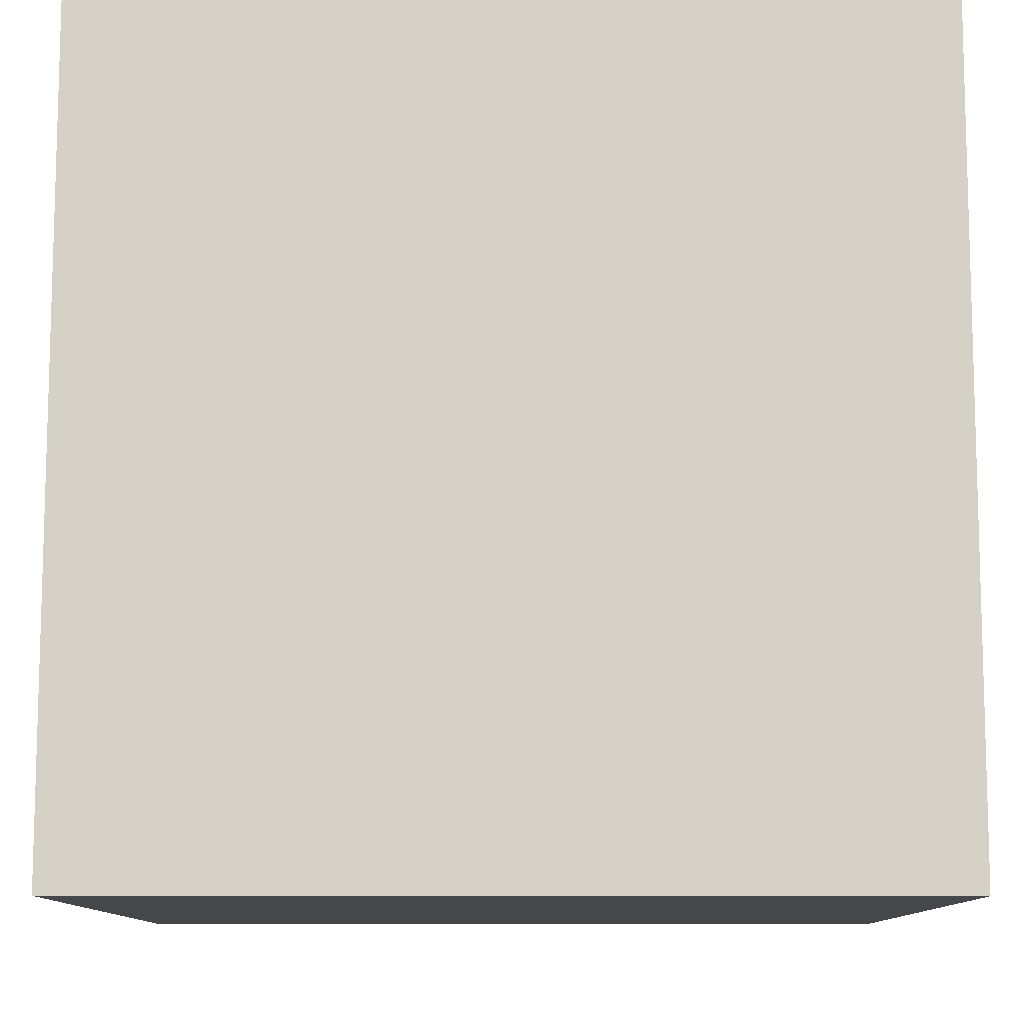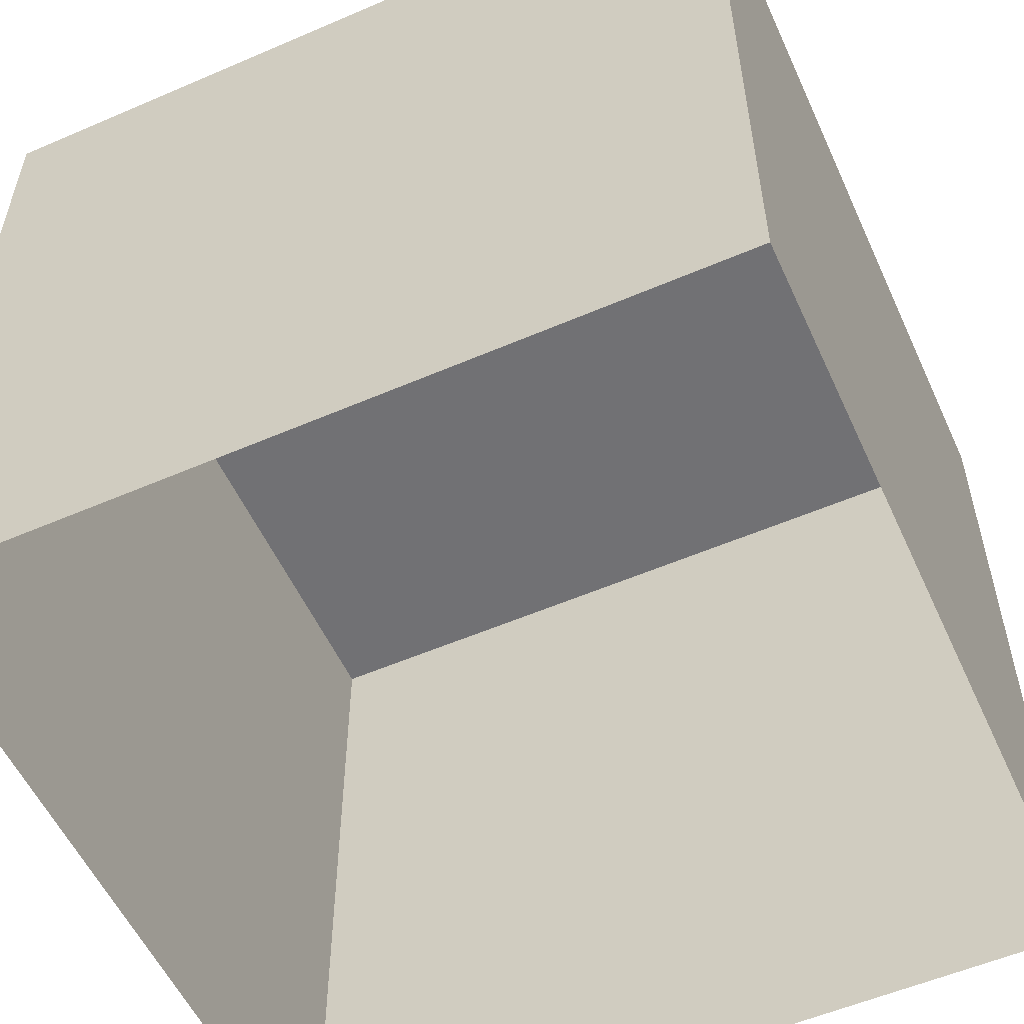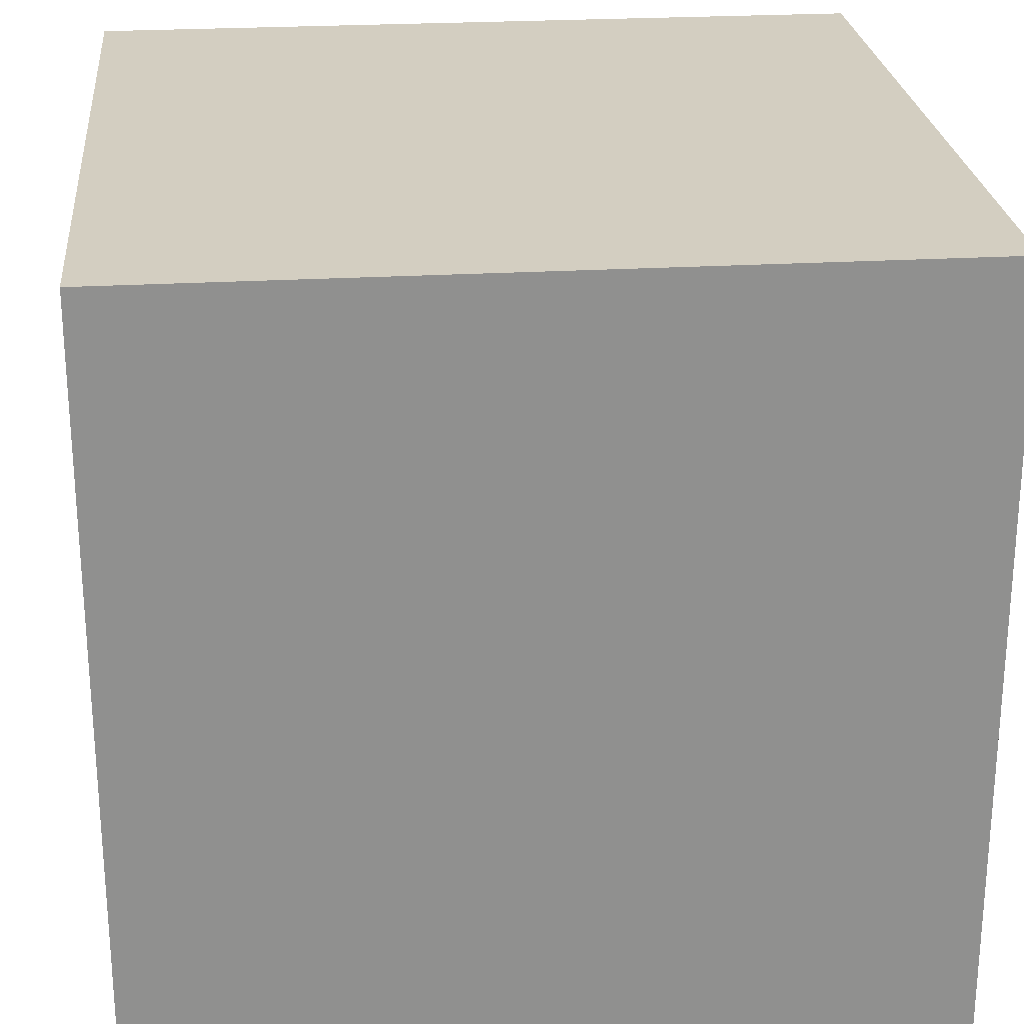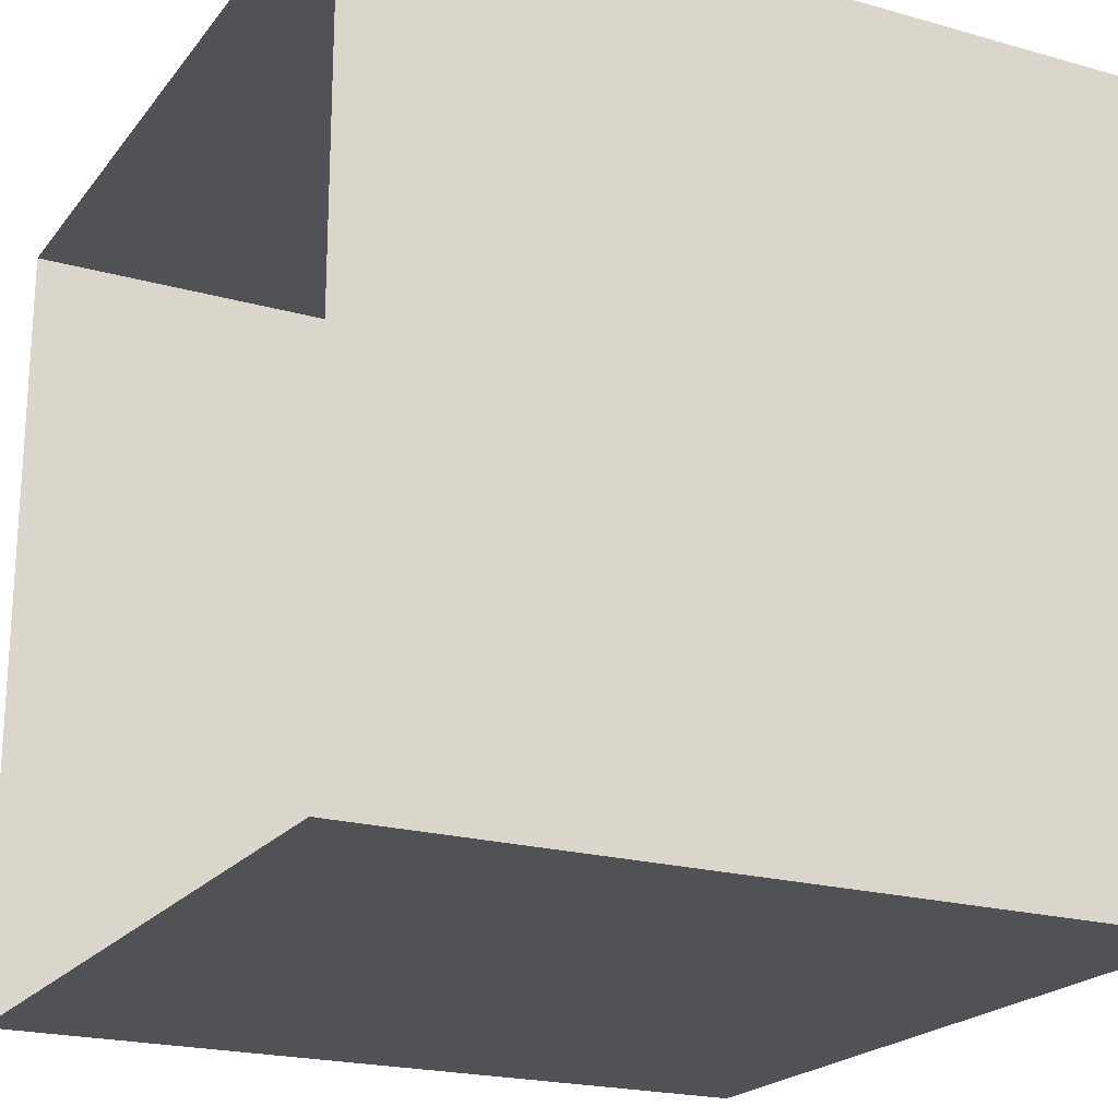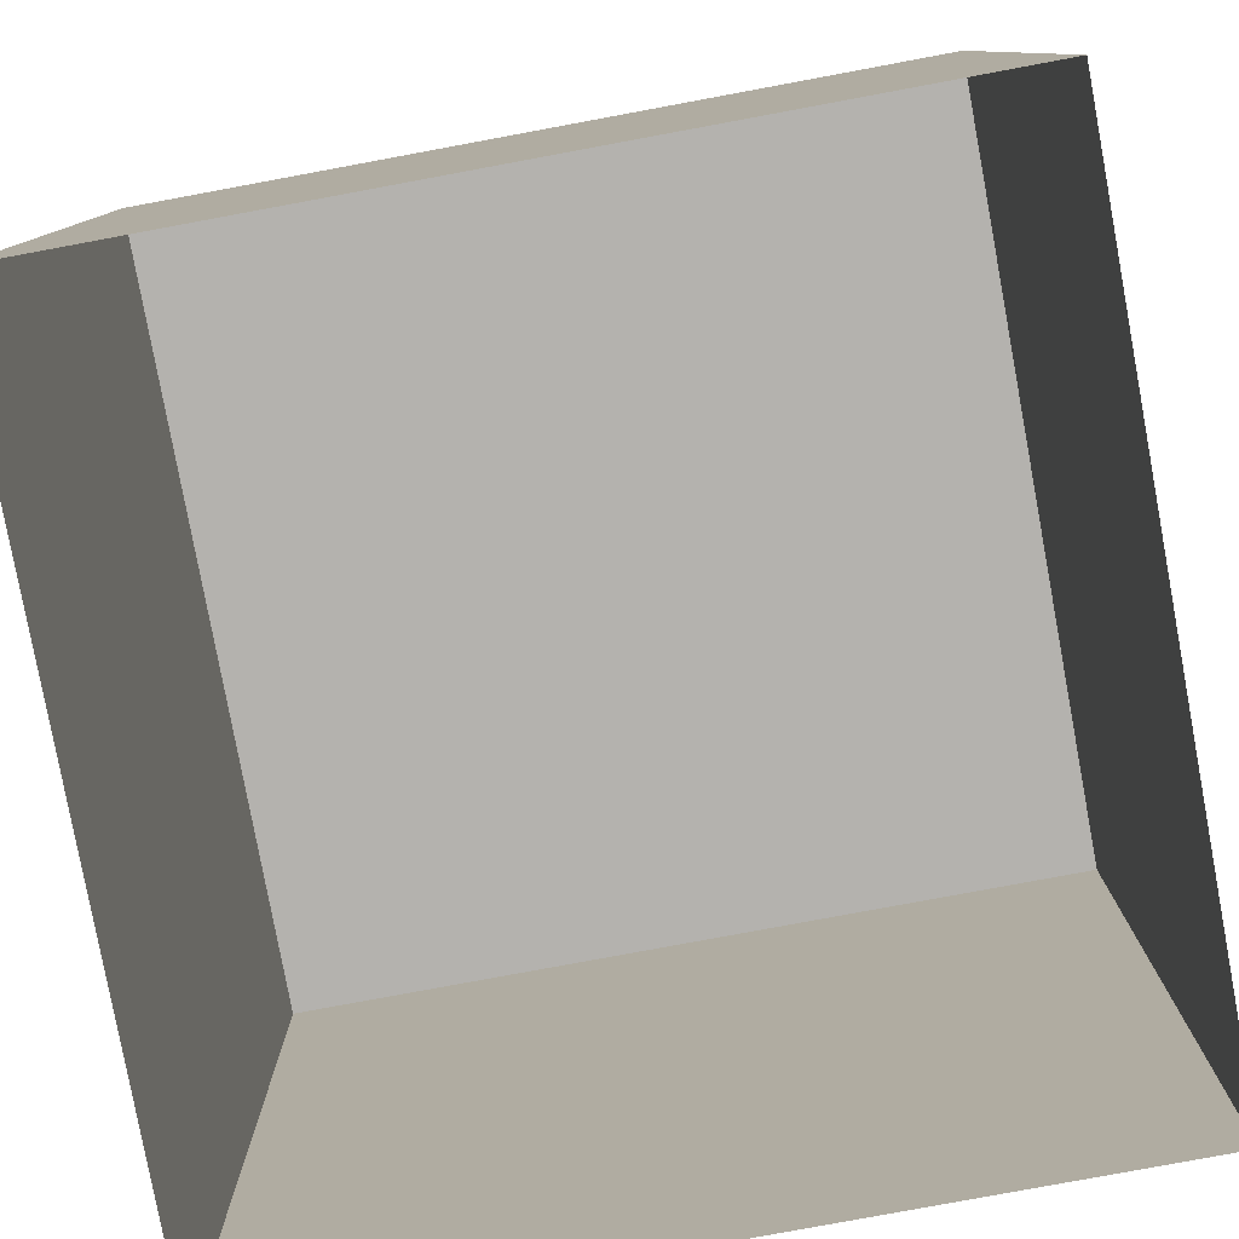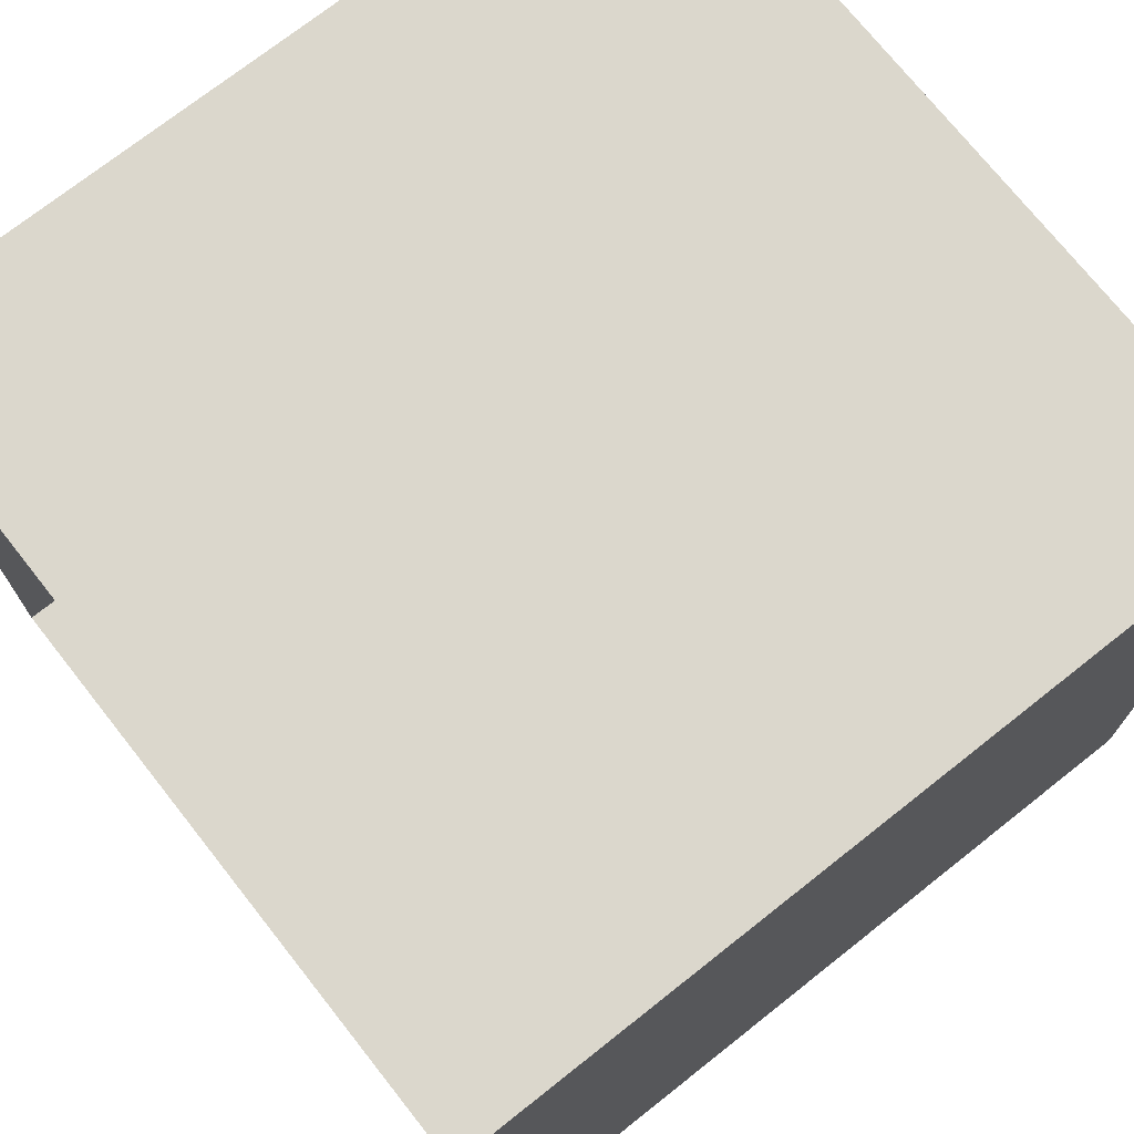
<metadata>
{"format":"obj","ext":"obj","renderer":"f3d","projection":"perspective","resolution":1024,"background":"white","views":[{"elev":-10.5,"azim":90.0,"up":"+Y"},{"elev":-55.3,"azim":24.4,"up":"+Z"},{"elev":24.8,"azim":-95.4,"up":"+Z"},{"elev":-21.0,"azim":-117.0,"up":"+Y"},{"elev":-79.7,"azim":10.5,"up":"+Z"},{"elev":73.1,"azim":-128.4,"up":"+Y"}]}
</metadata>
<code>
g royale_boxes1_A
v 0.9796 1.03 2
v 0.9796 -0.9702 2.001
v -1.02 -0.9702 1.998
v -1.02 1.03 1.997
v 0.9796 -0.9702 2.001
v 0.9826 -0.9711 0.001047
v -1.017 -0.9711 -0.001919
v -1.02 -0.9702 1.998
v 0.9796 1.03 2
v 0.9826 1.029 7.081e-05
v 0.9826 -0.9711 0.001047
v 0.9796 -0.9702 2.001
v -1.02 1.03 1.997
v -1.017 1.029 -0.002896
v 0.9826 1.029 7.081e-05
v 0.9796 1.03 2
v -1.02 -0.9702 1.998
v -1.017 -0.9711 -0.001919
v -1.017 1.029 -0.002896
v -1.02 1.03 1.997
g royale_boxes1_A_0
f 3 2 1
f 4 3 1
f 7 6 5
f 8 7 5
f 11 10 9
f 12 11 9
f 15 14 13
f 16 15 13
f 19 18 17
f 20 19 17

</code>
